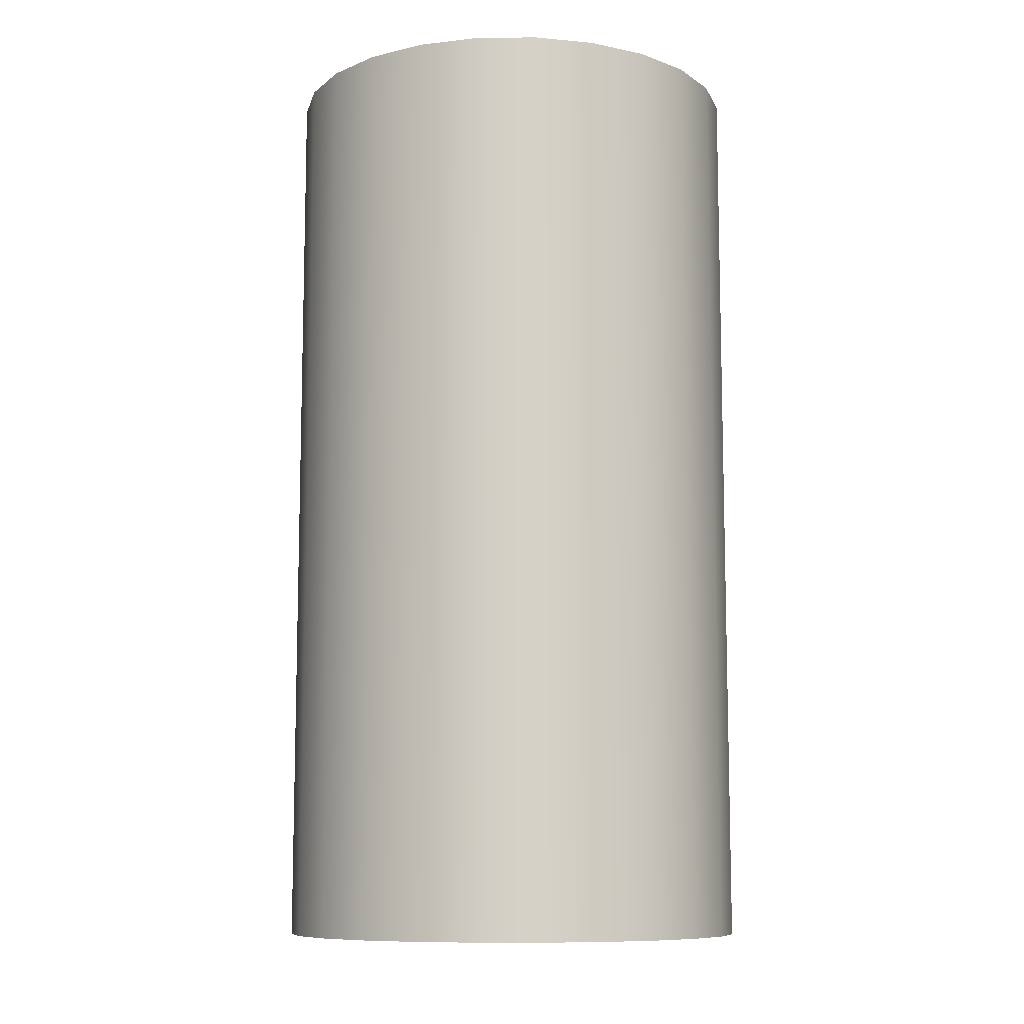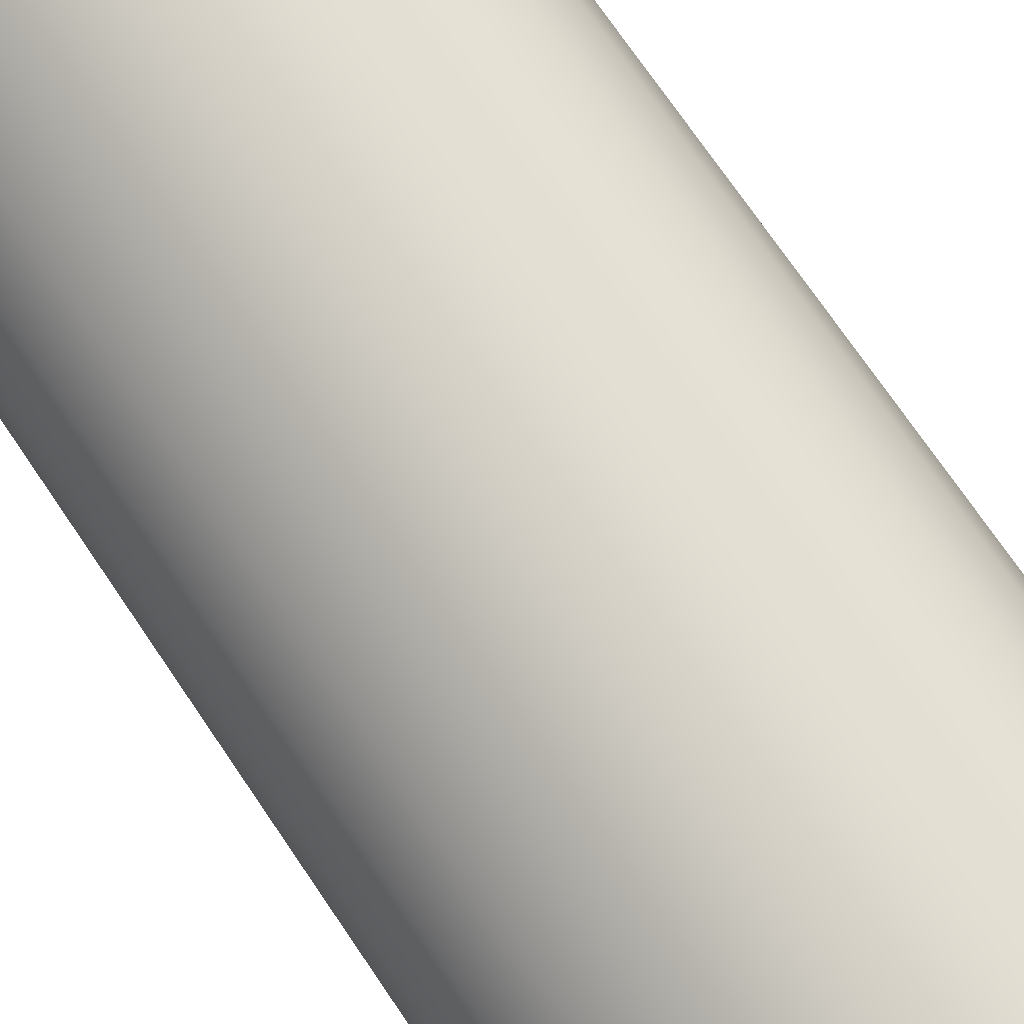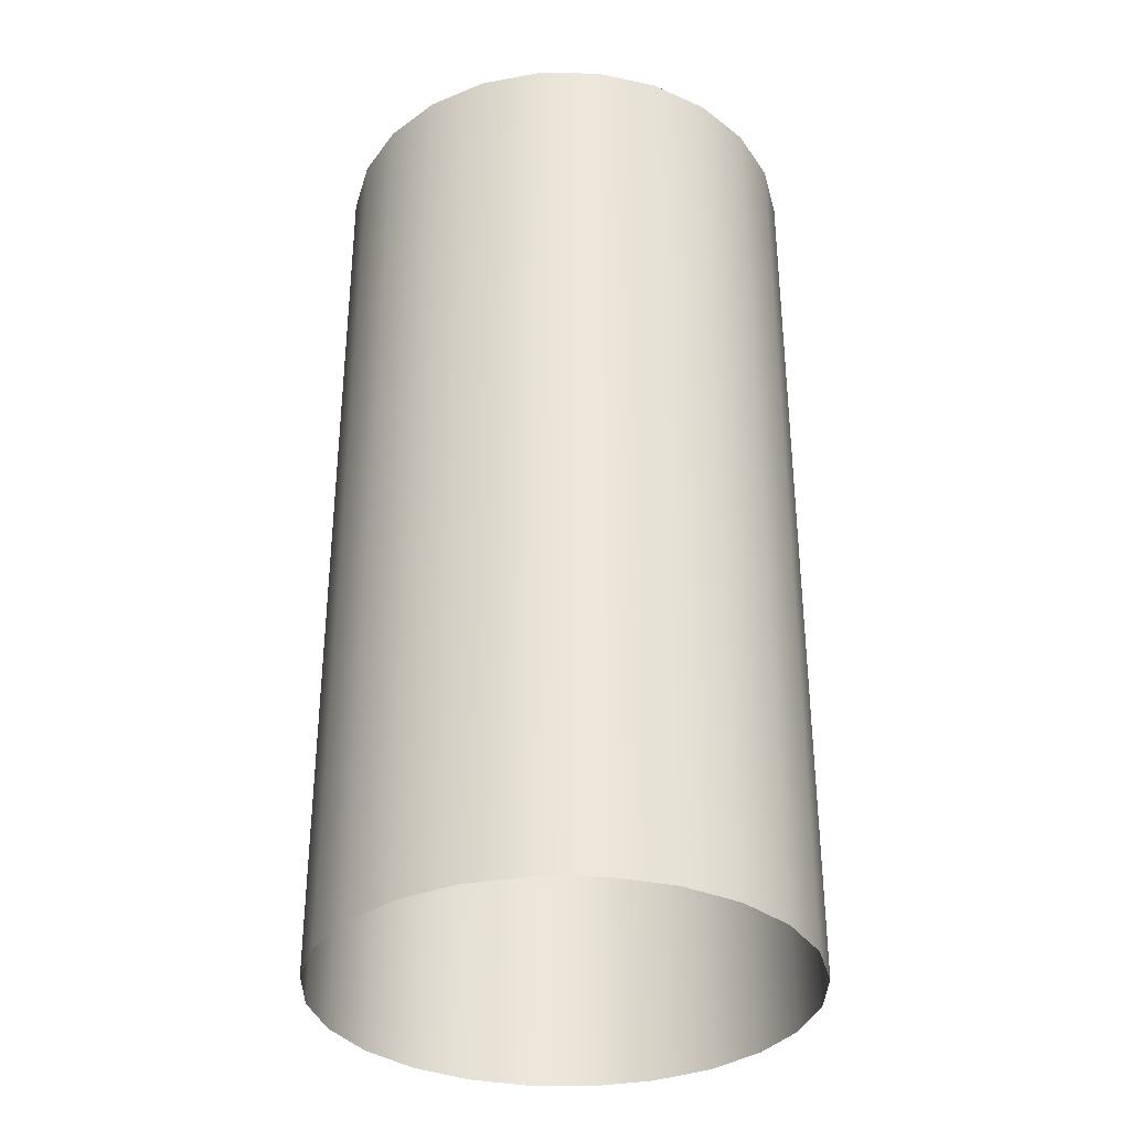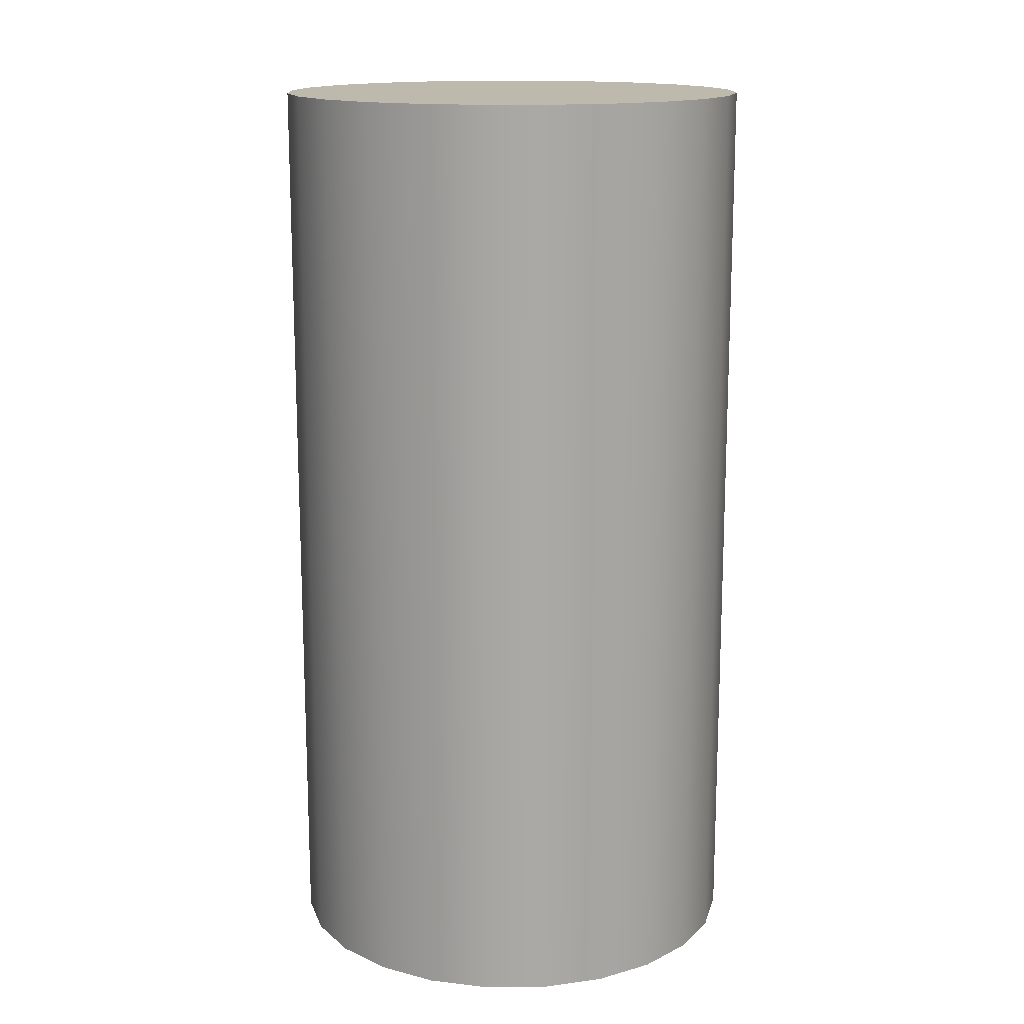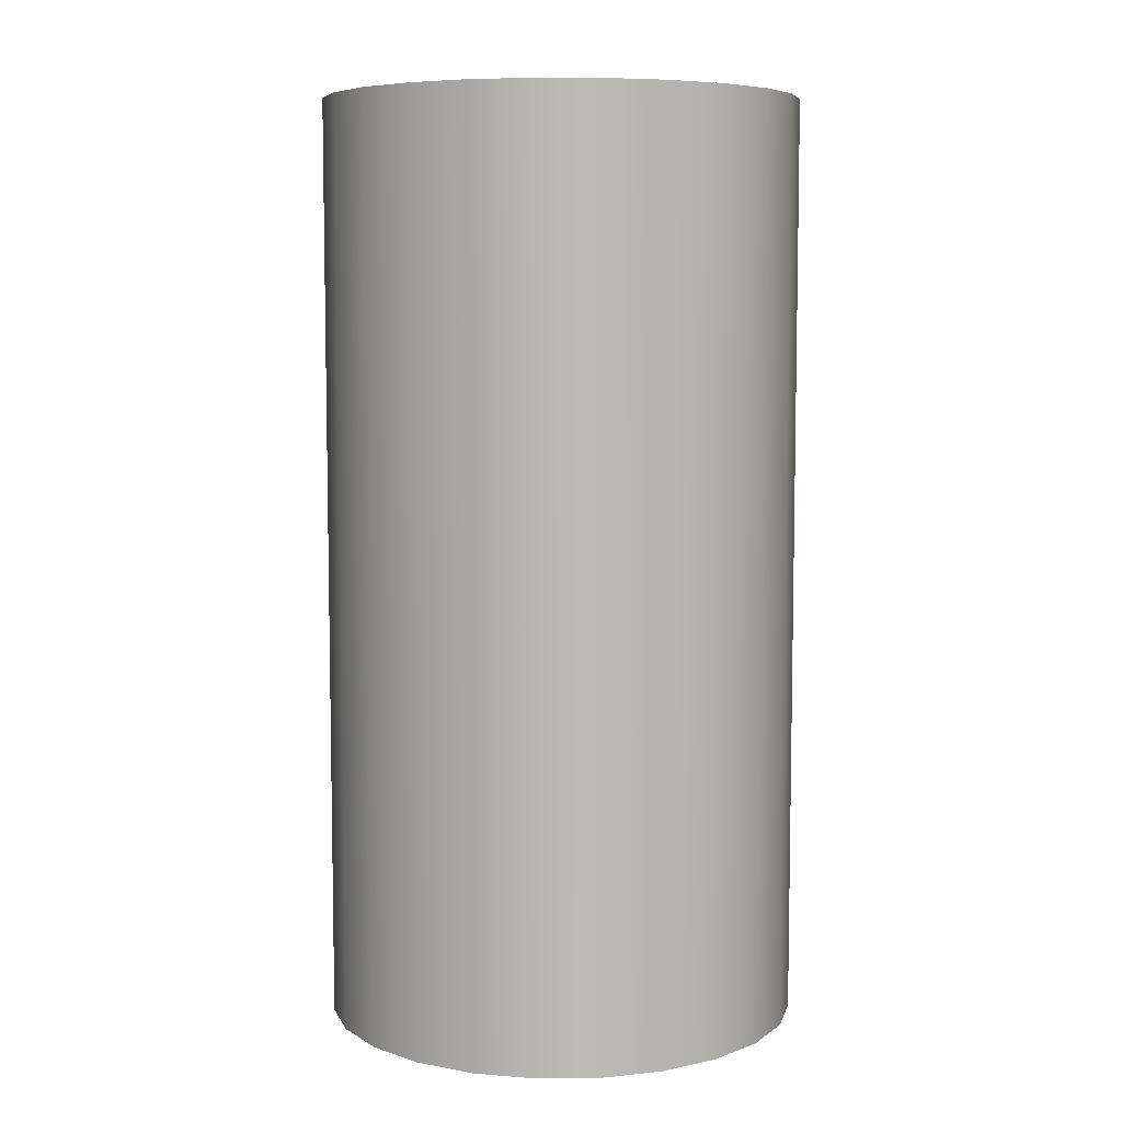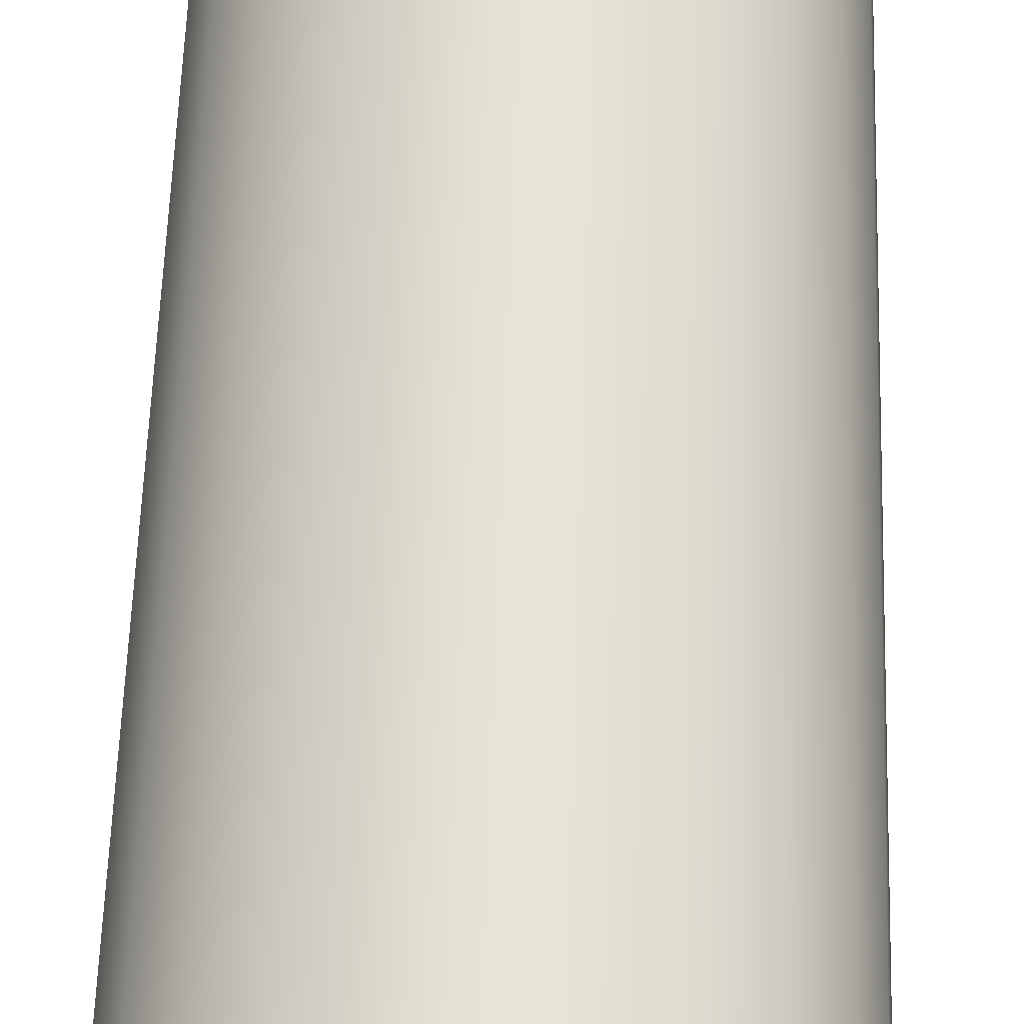
<metadata>
{"format":"obj","ext":"obj","renderer":"f3d","projection":"perspective","resolution":1024,"background":"white","views":[{"elev":-9.8,"azim":-65.9,"up":"+Y"},{"elev":74.6,"azim":145.6,"up":"+Z"},{"elev":-34.0,"azim":-38.4,"up":"+Y"},{"elev":15.1,"azim":-8.6,"up":"+Y"},{"elev":7.0,"azim":95.8,"up":"+Y"},{"elev":62.6,"azim":-178.1,"up":"+Z"}]}
</metadata>
<code>
o mesh10/mesh10-geometry#mesh10-geometry
v 0.329 -0.6981 0.03232
v 0.3301 -0.6981 0.03246
v 0.329 -0.6815 0.03232
v 0.3301 -0.6815 0.03246
v 0.3279 -0.6815 0.03189
v 0.3301 -0.6815 0.02396
v 0.3312 -0.6981 0.03232
v 0.329 -0.6815 0.0241
v 0.3279 -0.6981 0.03189
v 0.3312 -0.6815 0.0241
v 0.3312 -0.6815 0.03232
v 0.3279 -0.6815 0.02453
v 0.3271 -0.6815 0.03122
v 0.3301 -0.6981 0.02396
v 0.329 -0.6981 0.0241
v 0.3322 -0.6981 0.03189
v 0.3279 -0.6981 0.02453
v 0.3271 -0.6981 0.03122
v 0.3322 -0.6815 0.02453
v 0.3312 -0.6981 0.0241
v 0.3322 -0.6815 0.03189
v 0.3271 -0.6815 0.0252
v 0.3271 -0.6981 0.0252
v 0.3264 -0.6981 0.03034
v 0.3331 -0.6981 0.03122
v 0.3264 -0.6815 0.03034
v 0.3331 -0.6815 0.0252
v 0.3322 -0.6981 0.02453
v 0.3331 -0.6815 0.03122
v 0.3264 -0.6815 0.02608
v 0.326 -0.6981 0.02931
v 0.3337 -0.6815 0.03034
v 0.326 -0.6815 0.02931
v 0.3264 -0.6981 0.02608
v 0.3337 -0.6815 0.02608
v 0.3331 -0.6981 0.0252
v 0.3337 -0.6981 0.03034
v 0.326 -0.6815 0.02711
v 0.3258 -0.6981 0.02821
v 0.3337 -0.6981 0.02608
v 0.3342 -0.6815 0.02931
v 0.3342 -0.6815 0.02711
v 0.3258 -0.6815 0.02821
v 0.326 -0.6981 0.02711
v 0.3342 -0.6981 0.02711
v 0.3342 -0.6981 0.02931
v 0.3343 -0.6815 0.02821
v 0.3343 -0.6981 0.02821
f 1 2 3
f 3 2 1
f 4 3 2
f 2 3 4
f 3 5 1
f 1 5 3
f 3 4 6
f 6 4 3
f 2 7 4
f 4 7 2
f 5 3 8
f 8 3 5
f 9 1 5
f 5 1 9
f 6 4 10
f 10 4 6
f 8 3 6
f 6 3 8
f 11 4 7
f 7 4 11
f 12 5 8
f 8 5 12
f 5 13 9
f 9 13 5
f 4 11 10
f 10 11 4
f 6 10 14
f 14 10 6
f 8 6 15
f 15 6 8
f 7 16 11
f 11 16 7
f 13 5 12
f 12 5 13
f 12 8 17
f 17 8 12
f 18 9 13
f 13 9 18
f 10 11 19
f 19 11 10
f 20 14 10
f 10 14 20
f 14 15 6
f 6 15 14
f 15 17 8
f 8 17 15
f 21 11 16
f 16 11 21
f 22 13 12
f 12 13 22
f 17 23 12
f 12 23 17
f 18 13 24
f 24 13 18
f 11 21 19
f 19 21 11
f 10 19 20
f 20 19 10
f 16 25 21
f 21 25 16
f 26 13 22
f 22 13 26
f 22 12 23
f 23 12 22
f 26 24 13
f 13 24 26
f 19 21 27
f 27 21 19
f 28 20 19
f 19 20 28
f 29 21 25
f 25 21 29
f 30 26 22
f 22 26 30
f 22 23 30
f 30 23 22
f 24 26 31
f 31 26 24
f 21 29 27
f 27 29 21
f 19 27 28
f 28 27 19
f 29 25 32
f 32 25 29
f 33 26 30
f 30 26 33
f 34 30 23
f 23 30 34
f 33 31 26
f 26 31 33
f 27 29 35
f 35 29 27
f 36 28 27
f 27 28 36
f 37 32 25
f 25 32 37
f 29 32 35
f 35 32 29
f 38 33 30
f 30 33 38
f 30 34 38
f 38 34 30
f 31 33 39
f 39 33 31
f 35 40 27
f 27 40 35
f 36 27 40
f 40 27 36
f 32 37 41
f 41 37 32
f 35 32 42
f 42 32 35
f 43 33 38
f 38 33 43
f 44 38 34
f 34 38 44
f 43 39 33
f 33 39 43
f 40 35 45
f 45 35 40
f 46 41 37
f 37 41 46
f 32 41 42
f 42 41 32
f 42 45 35
f 35 45 42
f 38 44 43
f 43 44 38
f 39 43 44
f 44 43 39
f 41 46 47
f 47 46 41
f 47 42 41
f 41 42 47
f 45 42 48
f 48 42 45
f 48 47 46
f 46 47 48
f 47 48 42
f 42 48 47

</code>
